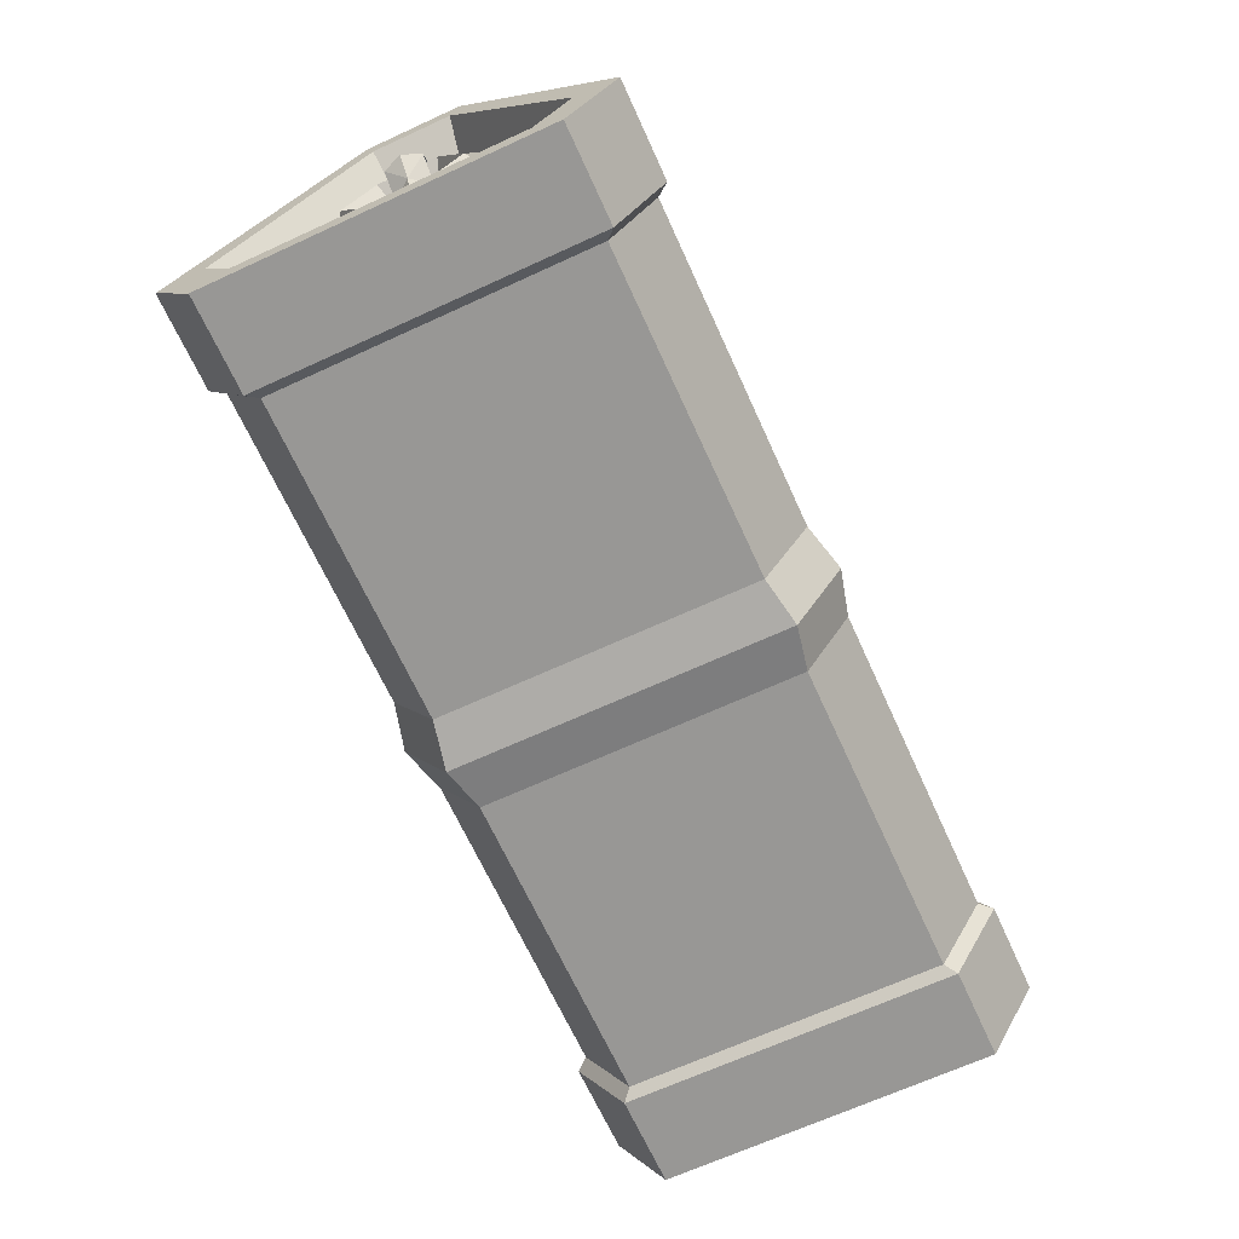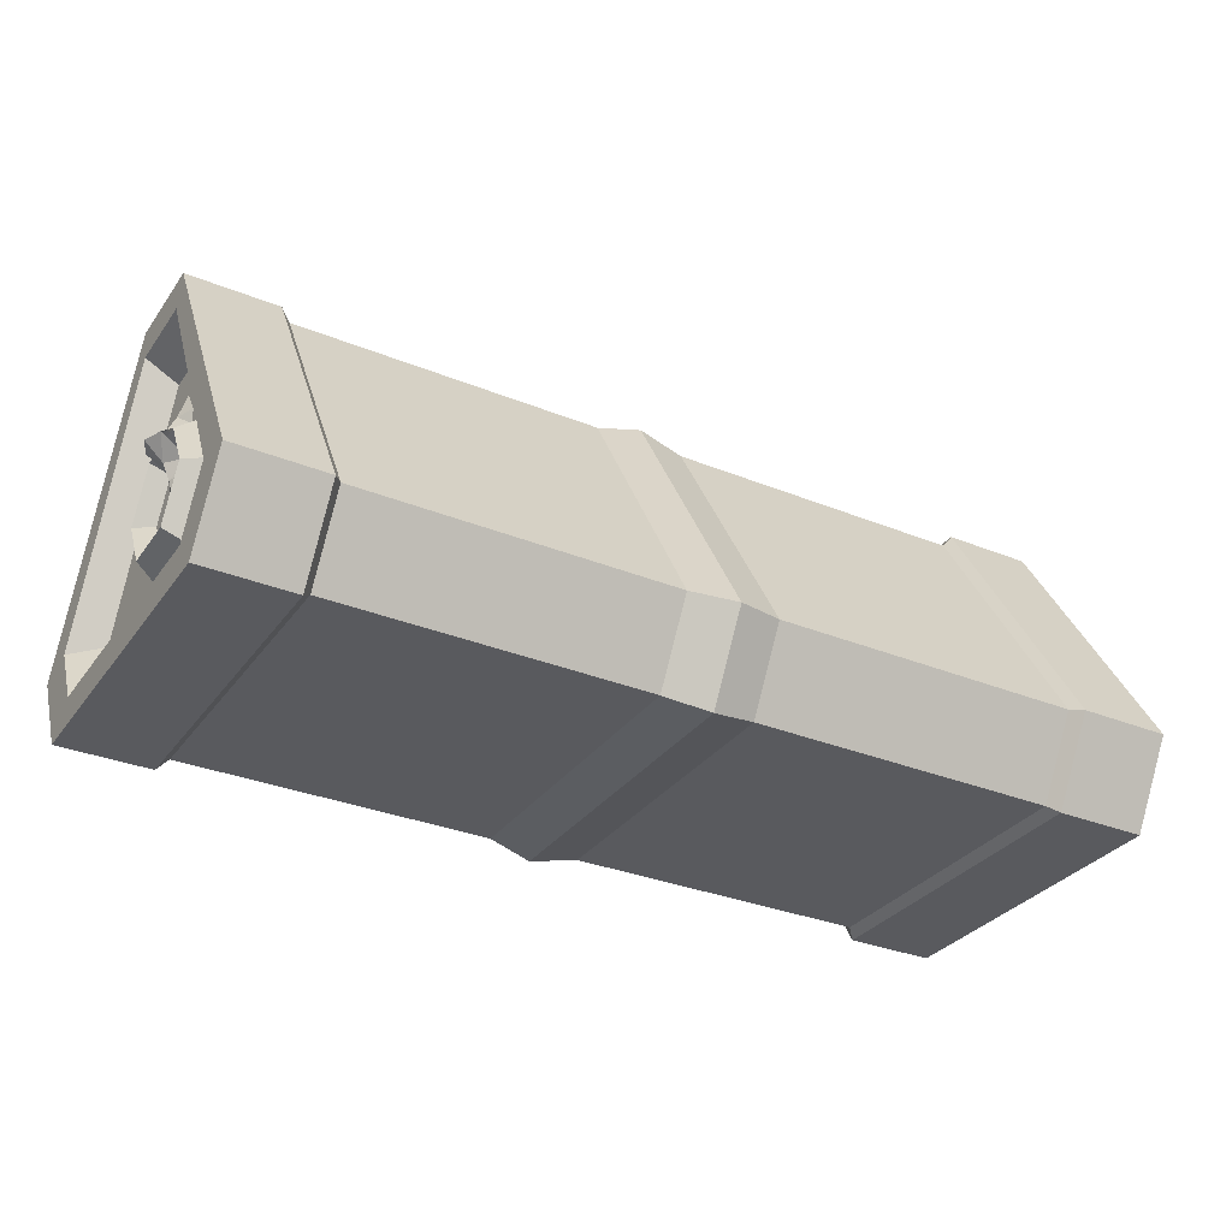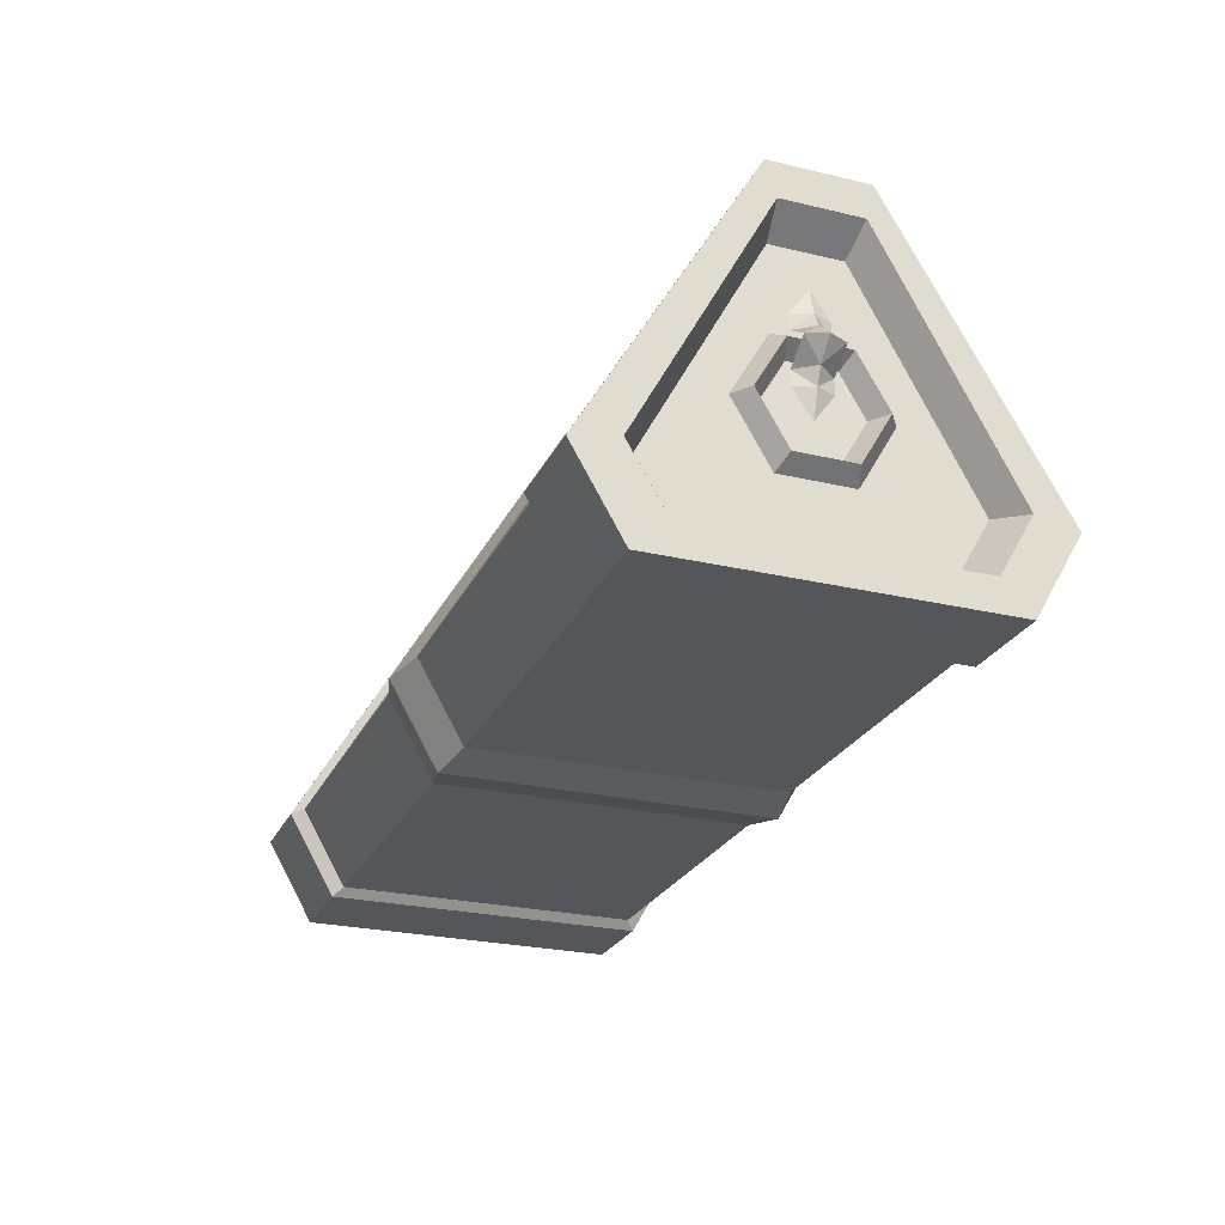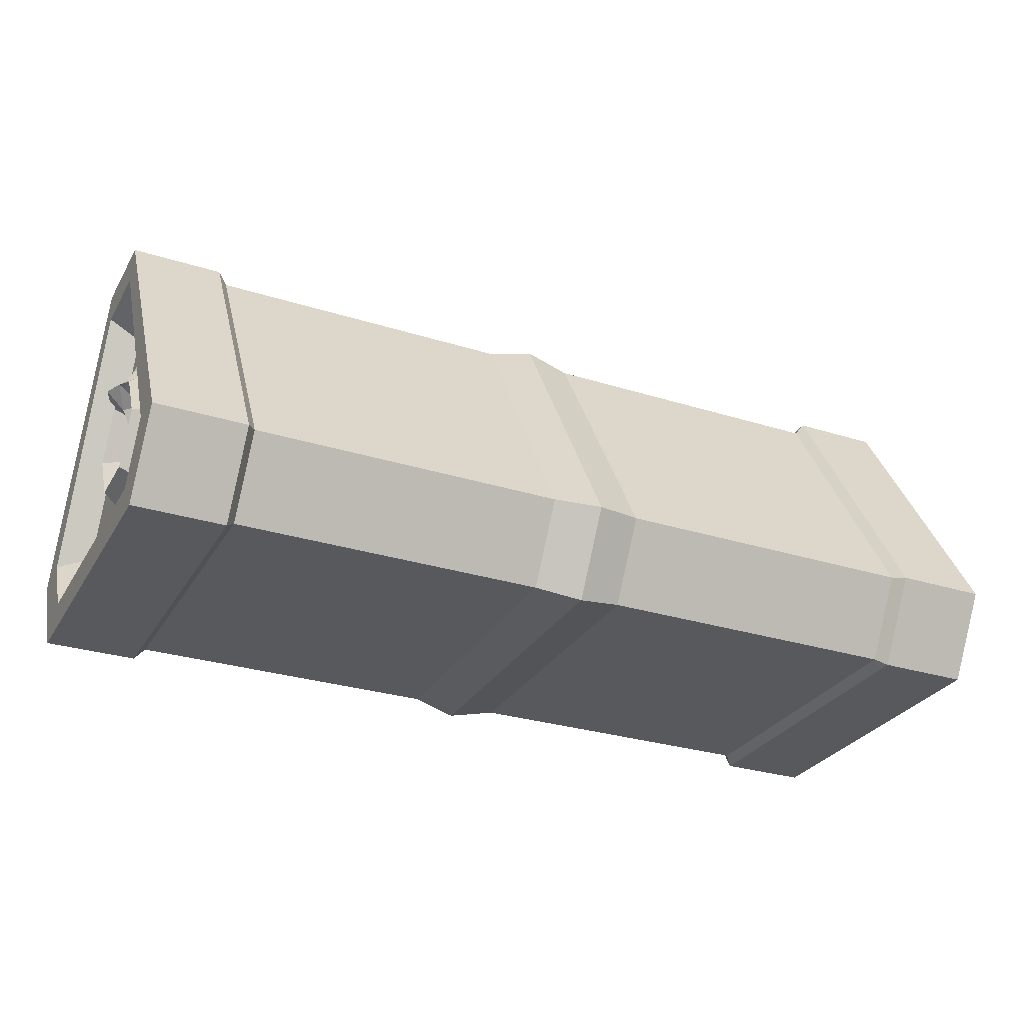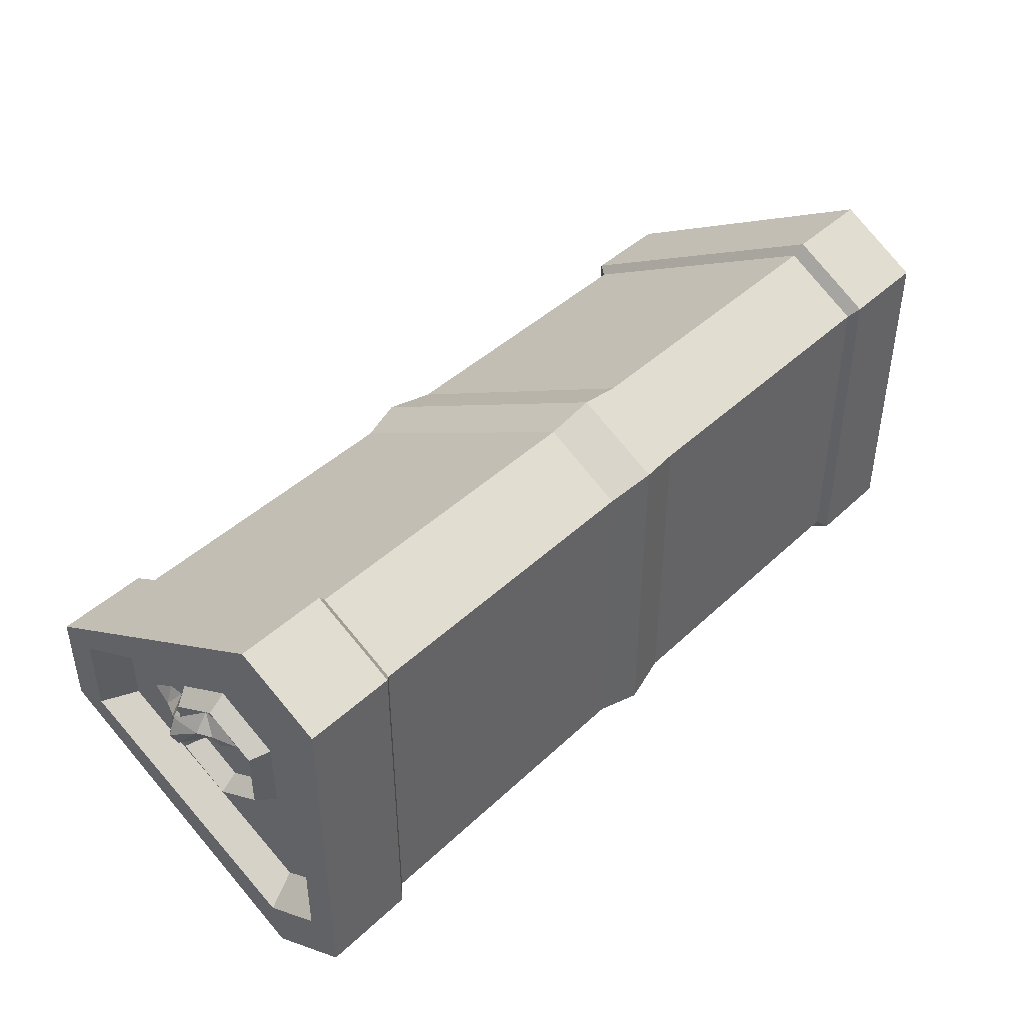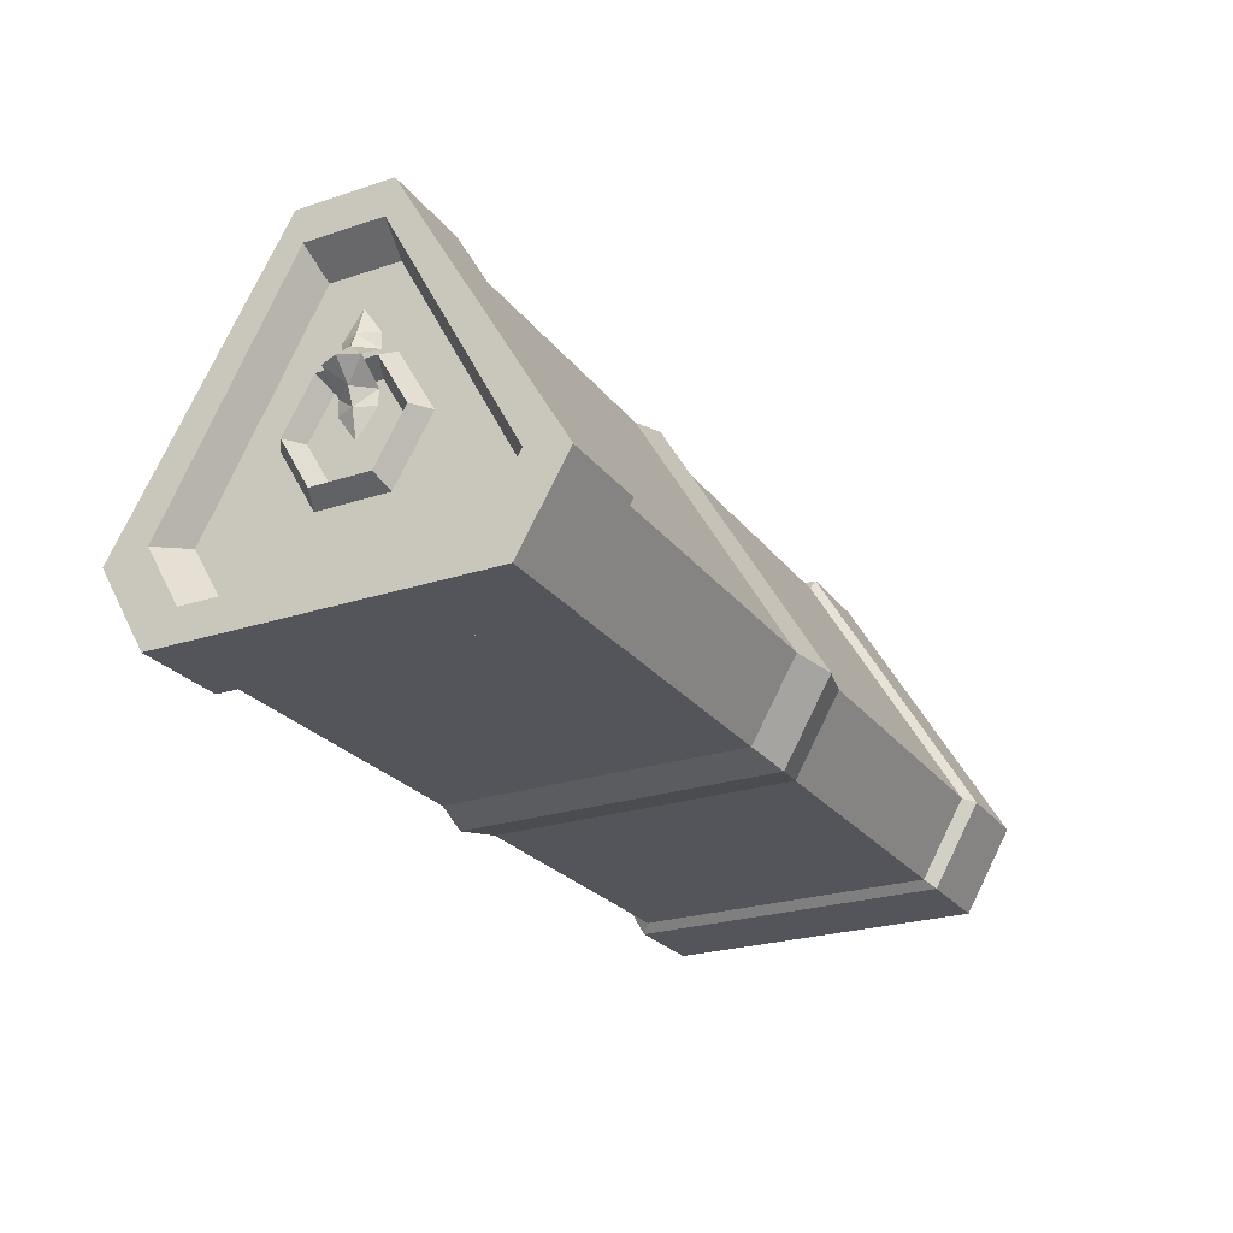
<metadata>
{"format":"obj","ext":"obj","renderer":"f3d","projection":"perspective","resolution":1024,"background":"white","views":[{"elev":-68.2,"azim":-65.4,"up":"+Y"},{"elev":-31.8,"azim":-29.8,"up":"+Y"},{"elev":-25.4,"azim":-110.9,"up":"+Y"},{"elev":-29.0,"azim":-25.1,"up":"+Y"},{"elev":42.8,"azim":-48.0,"up":"+Z"},{"elev":-24.9,"azim":-61.9,"up":"+Y"}]}
</metadata>
<code>
g default
v 50 39.75 -5.399
v 50 0.000282 -17.98
v 50 8.983 22.74
v 50 39.75 4.973
v 50 8.983 -23.16
v 50 0.000292 17.55
v -50 39.75 4.973
v -50 8.983 -23.16
v -50 0.000283 17.55
v -50 39.75 -5.399
v -50 0.000274 -17.98
v -50 8.983 22.74
v 7e-06 0.000277 -17.98
v 7e-06 8.983 -23.16
v -1.2e-05 39.75 -5.399
v 1.1e-05 39.75 4.973
v -7e-06 8.983 22.74
v 1.1e-05 0.000288 17.55
v 40 0.000279 -17.98
v -40 0.000276 -17.98
v -40 8.983 -23.16
v 40 8.983 -23.16
v 40 0.000289 17.55
v -40 0.000285 17.55
v -40 8.983 22.74
v 40 8.983 22.74
v 40 39.75 -5.399
v -40 39.75 -5.399
v -40 39.75 4.973
v 40 39.75 4.973
v 5 0.9198 16.55
v -5 0.9198 16.55
v -5 9.394 21.44
v 5 9.394 21.44
v 5 38.42 4.679
v 5 38.42 -5.106
v -5 38.42 -5.106
v -5 38.42 4.679
v -5 9.394 -21.86
v 5 9.394 -21.86
v 5 0.9198 -16.97
v -5 0.9198 -16.97
v 39 0.9198 16.55
v 39 9.394 21.44
v 39 38.42 4.679
v 39 38.42 -5.106
v -39 38.42 4.679
v -39 38.42 -5.106
v -39 9.394 21.44
v -39 0.9198 16.55
v -39 9.394 -21.86
v 39 9.394 -21.86
v 39 0.9198 -16.97
v -39 0.9198 -16.97
v -50 3.427 14.49
v -50 3.427 -14.64
v -50 9.886 -18.37
v -50 9.886 18.22
v -50 36.01 -4.326
v -50 36.01 4.175
v -46.51 33.69 -3.823
v -46.51 4.967 -12.91
v -46.51 10.66 16.05
v -46.51 33.69 3.673
v -46.51 10.66 -16.2
v -46.51 4.967 12.76
v 50 3.427 -14.64
v 50 3.427 14.49
v 50 9.886 -18.37
v 50 9.886 18.22
v 50 36.01 -4.326
v 50 36.01 4.175
v 46.5 33.69 -3.823
v 46.5 4.967 -12.91
v 46.5 10.66 16.05
v 46.5 33.69 3.673
v 46.5 10.66 -16.2
v 46.5 4.967 12.76
v -46.55 17.87 7.699
v -46.55 24.57 3.836
v -46.55 24.57 -3.892
v -46.55 17.87 -7.756
v -46.55 11.18 -3.892
v -46.55 11.18 3.836
v -48.53 17.87 -6.367
v -48.53 23.36 -3.198
v -48.53 23.36 3.141
v -48.53 17.87 6.311
v -48.53 12.38 3.141
v -48.53 12.38 -3.198
v -46.55 17.87 4.961
v -46.55 22.19 2.466
v -46.55 22.19 -2.523
v -46.55 17.87 -5.018
v -46.55 13.55 -2.523
v -46.55 13.55 2.466
v -46.55 29.89 0.06552
v -46.55 27.03 -2.018
v -46.55 27 2.04
v -47.4 27 0.01123
v -46.55 25.33 -2.018
v -46.55 25.31 2.04
v -48.16 25.31 0.01123
v -49.34 23.4 -2.018
v -49.34 23.37 2.04
v -50.19 23.38 0.01123
v 2.621 0 -9.314
v -48.16 21.46 0.01123
v -46.55 21.46 -2.018
v -47.4 19.77 0.01123
v -46.55 19.77 -2.018
v -46.55 16.88 -0.04306
v -46.55 19.74 2.04
v -46.55 21.44 2.04
v 46.57 17.87 7.699
v 46.57 24.57 3.836
v 46.57 24.57 -3.892
v 46.57 17.87 -7.756
v 46.57 11.18 -3.892
v 46.57 11.18 3.836
v 48.55 17.87 -6.367
v 48.55 23.36 -3.198
v 48.55 23.36 3.141
v 48.55 17.87 6.311
v 48.55 12.38 3.141
v 48.55 12.38 -3.198
v 46.57 17.87 4.961
v 46.57 22.19 2.466
v 46.57 22.19 -2.523
v 46.57 17.87 -5.018
v 46.57 13.55 -2.523
v 46.57 13.55 2.466
v 46.57 29.89 0.06552
v 46.57 27.03 -2.018
v 46.57 27 2.04
v 47.41 27 0.01123
v 46.57 25.33 -2.018
v 46.57 25.31 2.04
v 48.17 25.31 0.01123
v 49.36 23.4 -2.018
v 49.36 23.37 2.04
v 50.2 23.38 0.01123
v -2.607 0 -9.314
v 48.17 21.46 0.01123
v 46.57 21.46 -2.018
v 47.41 19.77 0.01123
v 46.57 19.77 -2.018
v 46.57 16.88 -0.04306
v 46.57 19.74 2.04
v 46.57 21.44 2.04
g FY_Acc_CaisseTriangulaire_A_1
f 2 6 23
f 23 19 2
f 9 11 20
f 20 24 9
f 3 4 30
f 30 26 3
f 7 12 25
f 25 29 7
f 1 5 22
f 22 27 1
f 8 10 28
f 28 21 8
f 6 3 23
f 23 3 26
f 12 9 25
f 25 9 24
f 5 2 22
f 22 2 19
f 11 8 20
f 20 8 21
f 4 1 30
f 30 1 27
f 10 7 28
f 28 7 29
f 56 11 9
f 9 55 56
f 51 42 54
f 39 42 51
f 14 41 13
f 14 40 41
f 13 39 14
f 13 42 39
f 47 37 48
f 38 37 47
f 46 35 45
f 36 35 46
f 50 33 49
f 32 33 50
f 18 34 17
f 18 31 34
f 17 32 18
f 17 33 32
f 53 40 52
f 41 40 53
f 18 13 41
f 32 42 13
f 13 18 32
f 41 31 18
f 15 14 39
f 36 40 14
f 14 15 36
f 39 37 15
f 19 23 43
f 43 53 19
f 16 17 34
f 38 33 17
f 17 16 38
f 34 35 16
f 43 23 26
f 44 43 26
f 16 36 15
f 16 35 36
f 15 38 16
f 15 37 38
f 44 31 43
f 34 31 44
f 54 50 24
f 24 20 54
f 29 25 49
f 49 47 29
f 49 25 24
f 50 49 24
f 45 44 26
f 26 30 45
f 45 30 27
f 46 45 27
f 52 46 27
f 27 22 52
f 21 28 48
f 48 51 21
f 48 28 29
f 47 48 29
f 52 22 19
f 53 52 19
f 54 20 21
f 51 54 21
f 53 43 31
f 31 41 53
f 35 34 44
f 44 45 35
f 40 36 46
f 46 52 40
f 33 38 47
f 47 49 33
f 51 48 37
f 37 39 51
f 42 32 50
f 50 54 42
f 68 6 67
f 2 67 6
f 9 12 55
f 55 12 58
f 8 11 56
f 56 57 8
f 10 8 57
f 59 10 57
f 12 7 58
f 60 58 7
f 7 10 59
f 60 7 59
f 66 65 62
f 66 63 65
f 63 61 65
f 63 64 61
f 65 56 62
f 57 56 65
f 64 59 61
f 60 59 64
f 55 63 66
f 55 58 63
f 56 55 62
f 66 62 55
f 59 57 61
f 65 61 57
f 58 60 63
f 64 63 60
f 2 5 67
f 3 6 68
f 67 5 69
f 5 1 69
f 70 3 68
f 69 1 71
f 4 3 70
f 72 4 70
f 1 4 71
f 71 4 72
f 75 68 78
f 74 75 78
f 74 77 75
f 77 76 75
f 77 73 76
f 67 77 74
f 68 67 78
f 74 78 67
f 67 69 77
f 70 68 75
f 71 76 73
f 69 71 77
f 73 77 71
f 72 75 76
f 71 72 76
f 72 70 75
f 83 84 90
f 90 84 89
f 90 89 95
f 95 89 96
f 82 83 85
f 85 83 90
f 85 90 94
f 94 90 95
f 81 82 86
f 86 82 85
f 86 85 93
f 93 85 94
f 80 81 87
f 87 81 86
f 87 86 92
f 92 86 93
f 79 80 88
f 88 80 87
f 88 87 91
f 91 87 92
f 84 79 89
f 89 79 88
f 89 88 96
f 96 88 91
f 103 105 102
f 106 105 103
f 100 102 99
f 103 102 100
f 100 99 97
f 97 98 100
f 101 103 100
f 101 100 98
f 104 106 103
f 104 103 101
f 108 104 109
f 106 104 108
f 110 109 111
f 108 109 110
f 110 111 112
f 112 113 110
f 114 108 110
f 114 110 113
f 105 106 108
f 105 108 114
f 120 119 126
f 120 126 125
f 125 126 131
f 125 131 132
f 119 118 121
f 119 121 126
f 126 121 130
f 126 130 131
f 118 117 122
f 118 122 121
f 121 122 129
f 121 129 130
f 117 116 123
f 117 123 122
f 122 123 128
f 122 128 129
f 116 115 124
f 116 124 123
f 123 124 127
f 123 127 128
f 115 120 125
f 115 125 124
f 124 125 132
f 124 132 127
f 141 139 138
f 141 142 139
f 138 136 135
f 138 139 136
f 135 136 133
f 134 133 136
f 139 137 136
f 136 137 134
f 142 140 139
f 139 140 137
f 140 144 145
f 140 142 144
f 145 146 147
f 145 144 146
f 147 146 148
f 149 148 146
f 144 150 146
f 146 150 149
f 142 141 144
f 144 141 150

</code>
